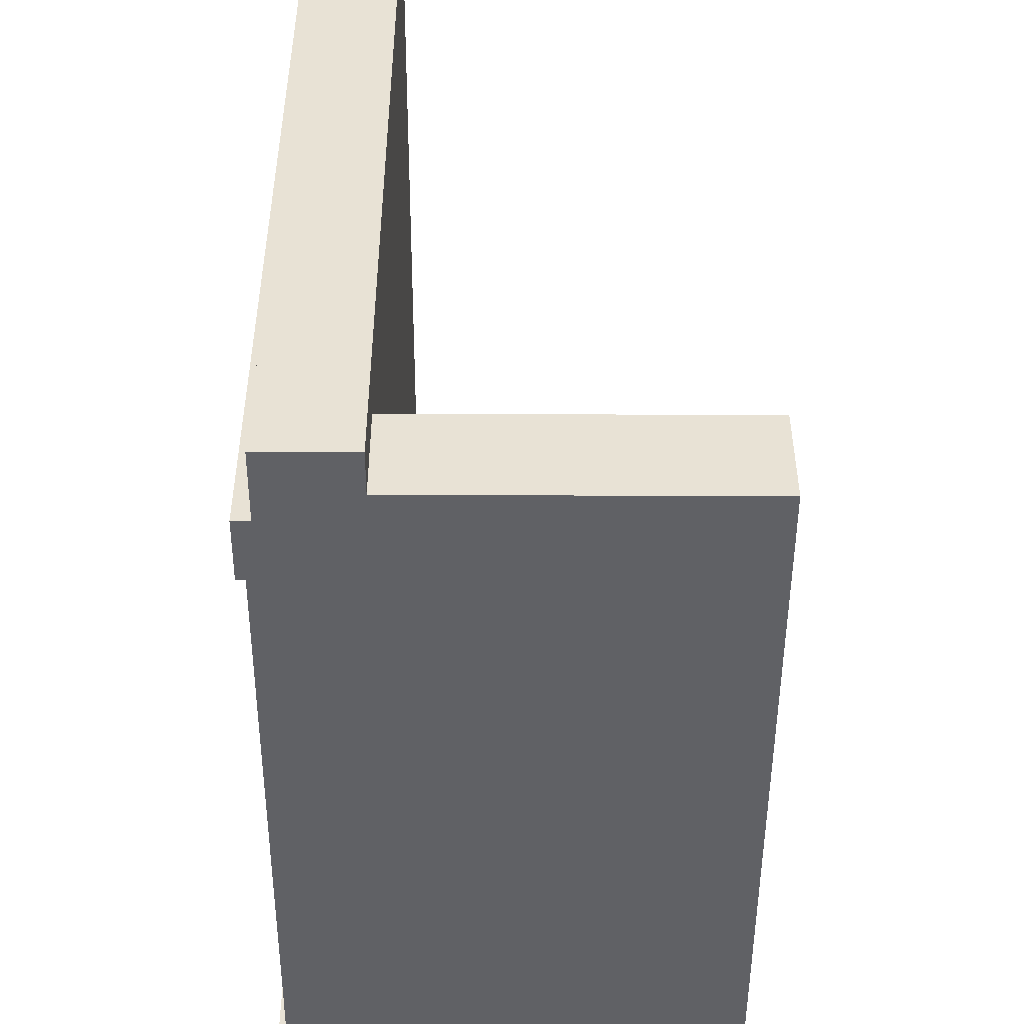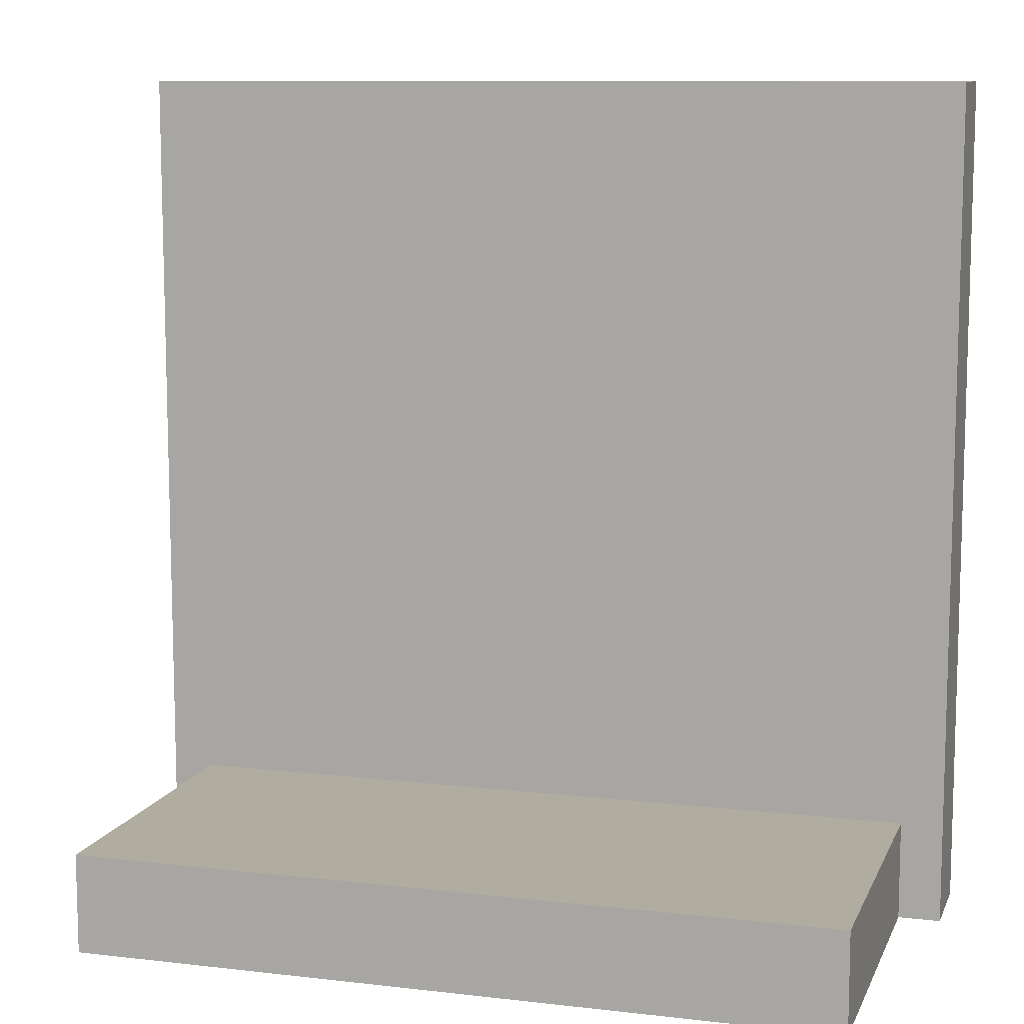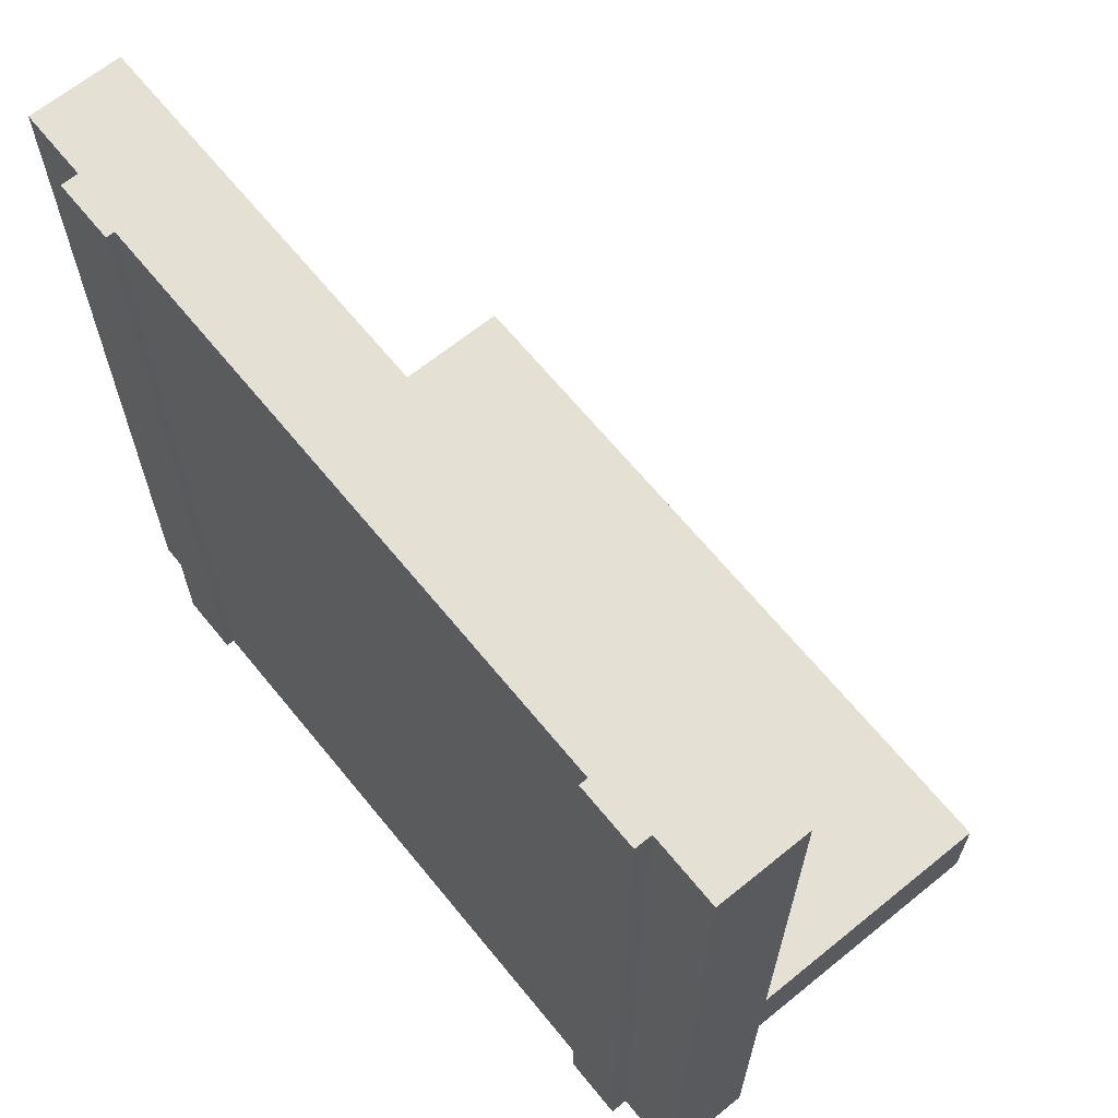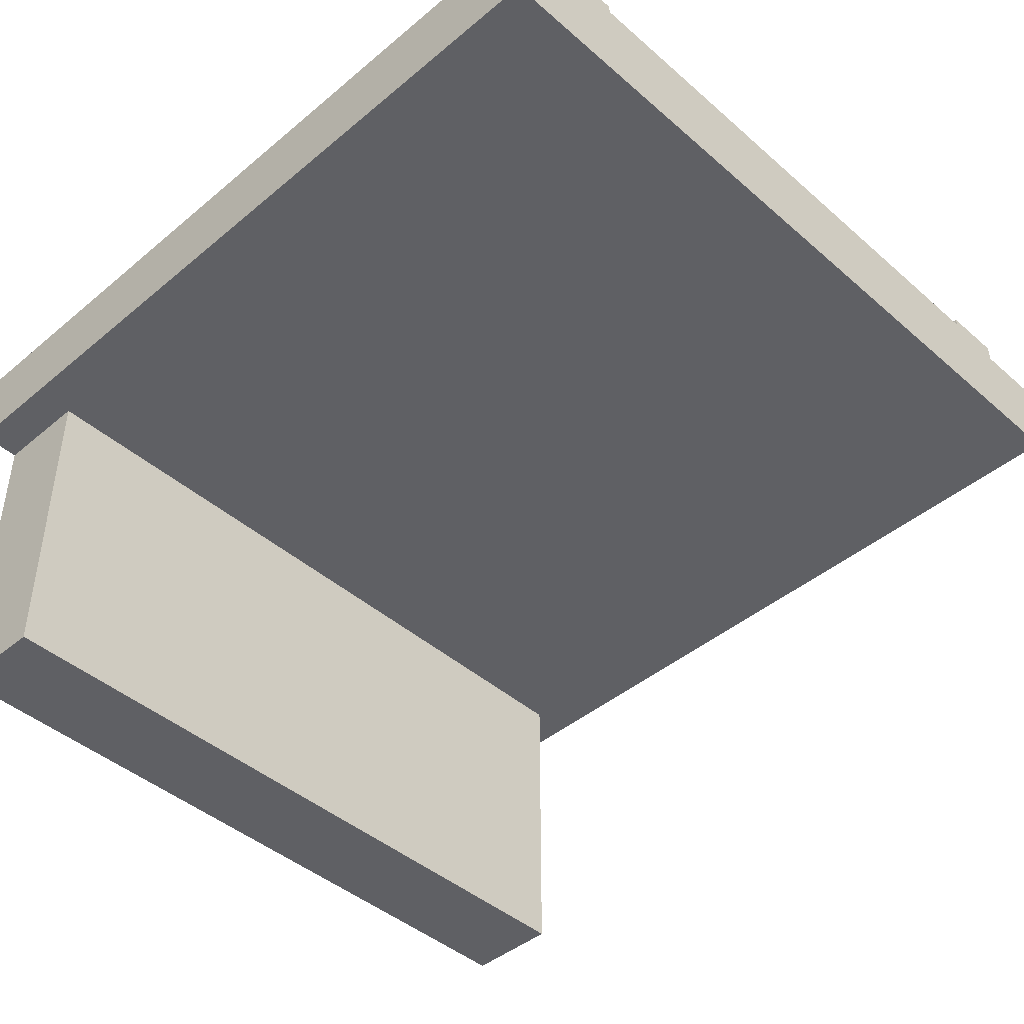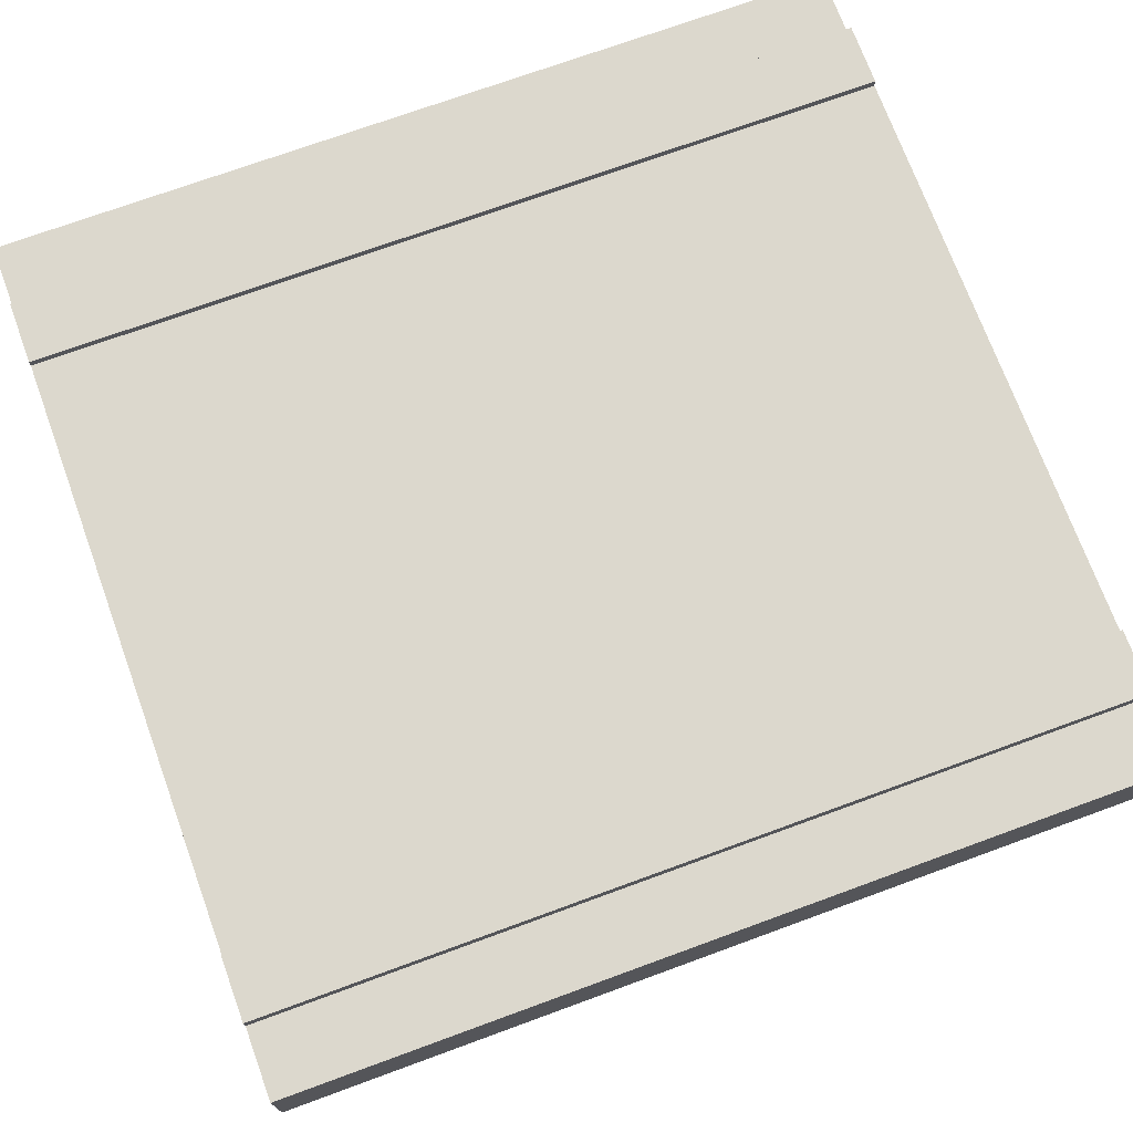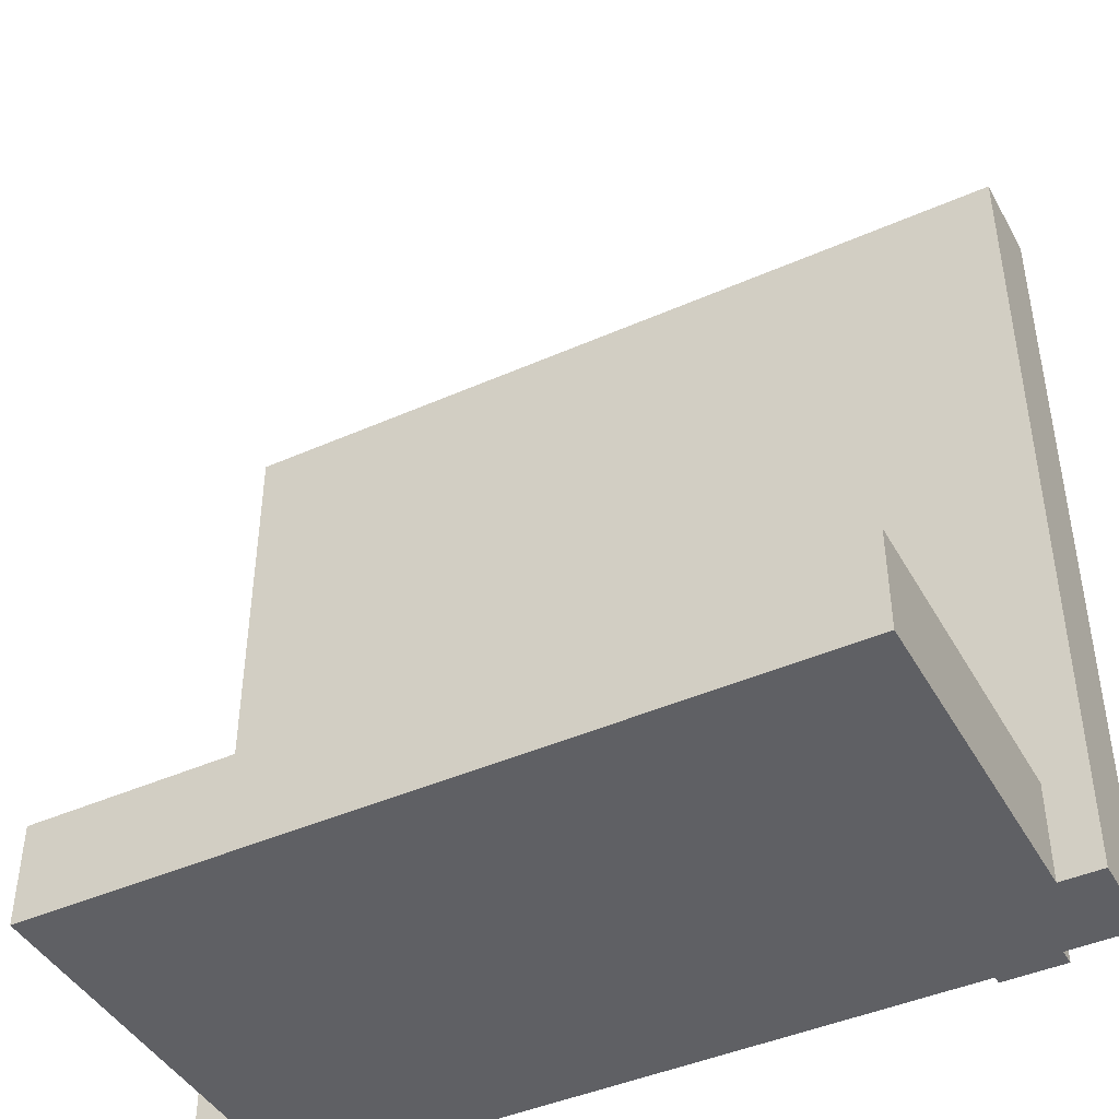
<metadata>
{"format":"obj","ext":"obj","renderer":"f3d","projection":"perspective","resolution":1024,"background":"white","views":[{"elev":-49.3,"azim":-90.2,"up":"+Z"},{"elev":10.1,"azim":16.5,"up":"+Z"},{"elev":66.0,"azim":-129.2,"up":"+Z"},{"elev":-43.8,"azim":-45.6,"up":"+Y"},{"elev":72.5,"azim":-110.1,"up":"+Y"},{"elev":-43.7,"azim":27.5,"up":"+Z"}]}
</metadata>
<code>
g roadStraightBridgeStart
v -9.183 5 0
v -9.183 5 10
v -10 5 0
v -10 5 10
v 0 5 0
v 0 5 10
v -0.8165 5 0
v -0.8165 5 10
v 0 3.934 10
v -10 3.934 10
v -1.549 5.1 10
v -0.8165 5.2 10
v -1.549 5.2 10
v -8.451 5.1 10
v -9.183 5.2 10
v -8.451 5.2 10
v 0 3.934 0
v -10 3.934 0
v -9.5 3.934 0
v -0.5 3.934 0
v -0.5 6.768e-16 0
v -9.5 6.768e-16 0
v -8.451 5.1 0
v -9.183 5.2 0
v -8.451 5.2 0
v -1.549 5.1 0
v -0.8165 5.2 0
v -1.549 5.2 0
v -0.5 6.768e-16 1.183
v -9.5 6.768e-16 1.183
v -0.5 3.934 1.183
v -9.5 3.934 1.183
f 2 1 3
f 3 4 2
f 6 5 7
f 7 8 6
f 10 9 6
f 6 4 10
f 6 8 4
f 8 2 4
f 11 2 8
f 8 12 11
f 12 13 11
f 2 11 14
f 14 15 2
f 14 16 15
f 17 5 6
f 6 9 17
f 19 18 3
f 3 20 19
f 3 17 20
f 3 5 17
f 3 1 5
f 1 7 5
f 19 20 21
f 21 22 19
f 23 7 1
f 1 24 23
f 24 25 23
f 7 23 26
f 26 27 7
f 26 28 27
f 3 18 10
f 10 4 3
f 21 29 30
f 30 22 21
f 30 29 31
f 31 32 30
f 21 20 31
f 31 29 21
f 31 17 9
f 9 10 31
f 10 32 31
f 10 19 32
f 10 18 19
f 17 31 20
f 19 22 30
f 30 32 19
f 16 25 24
f 24 15 16
f 23 25 16
f 16 14 23
f 24 1 2
f 2 15 24
f 7 27 12
f 12 8 7
f 12 27 28
f 28 13 12
f 28 26 11
f 11 13 28
f 11 26 23
f 23 14 11

</code>
